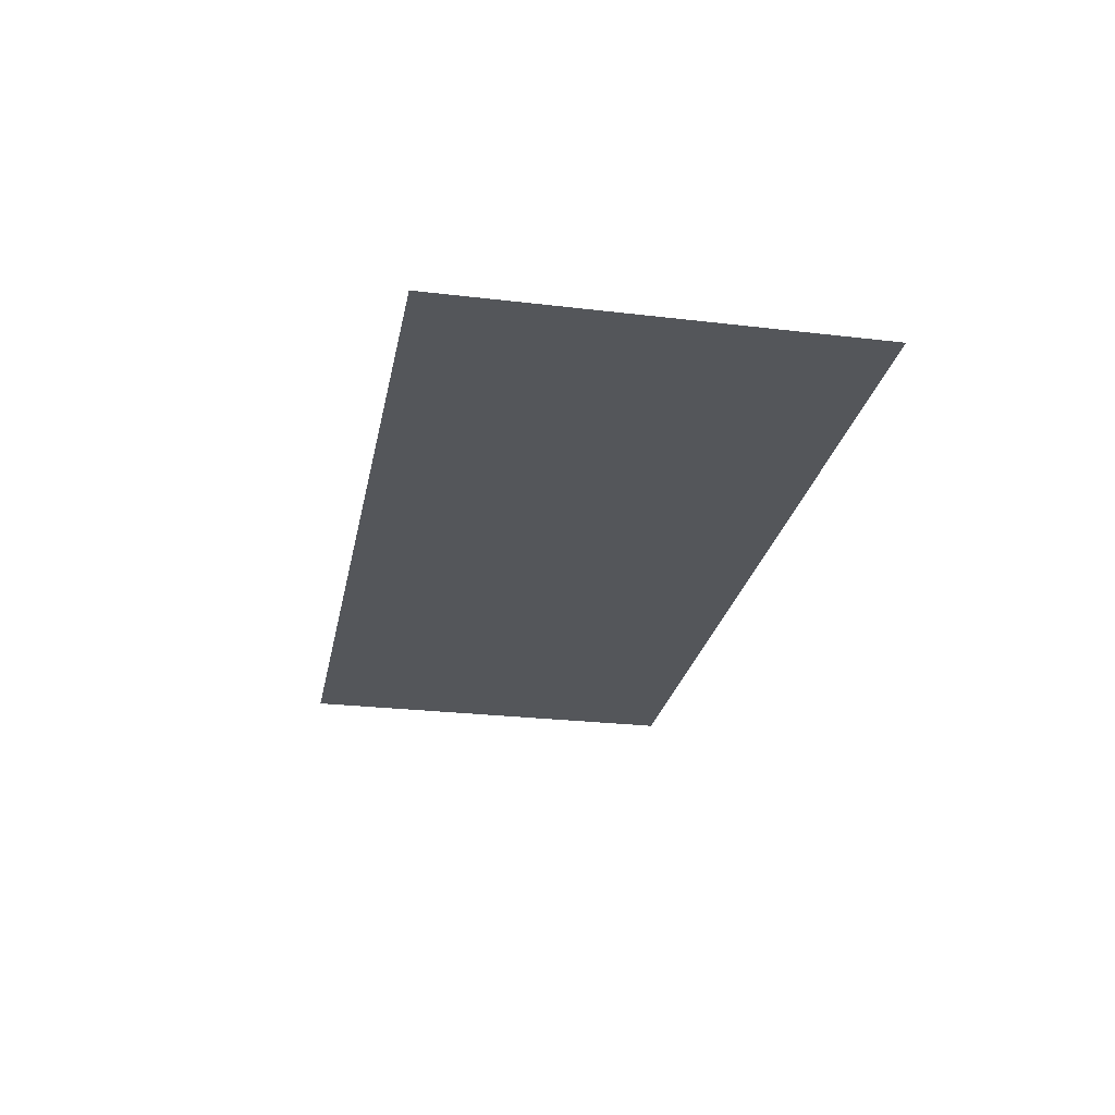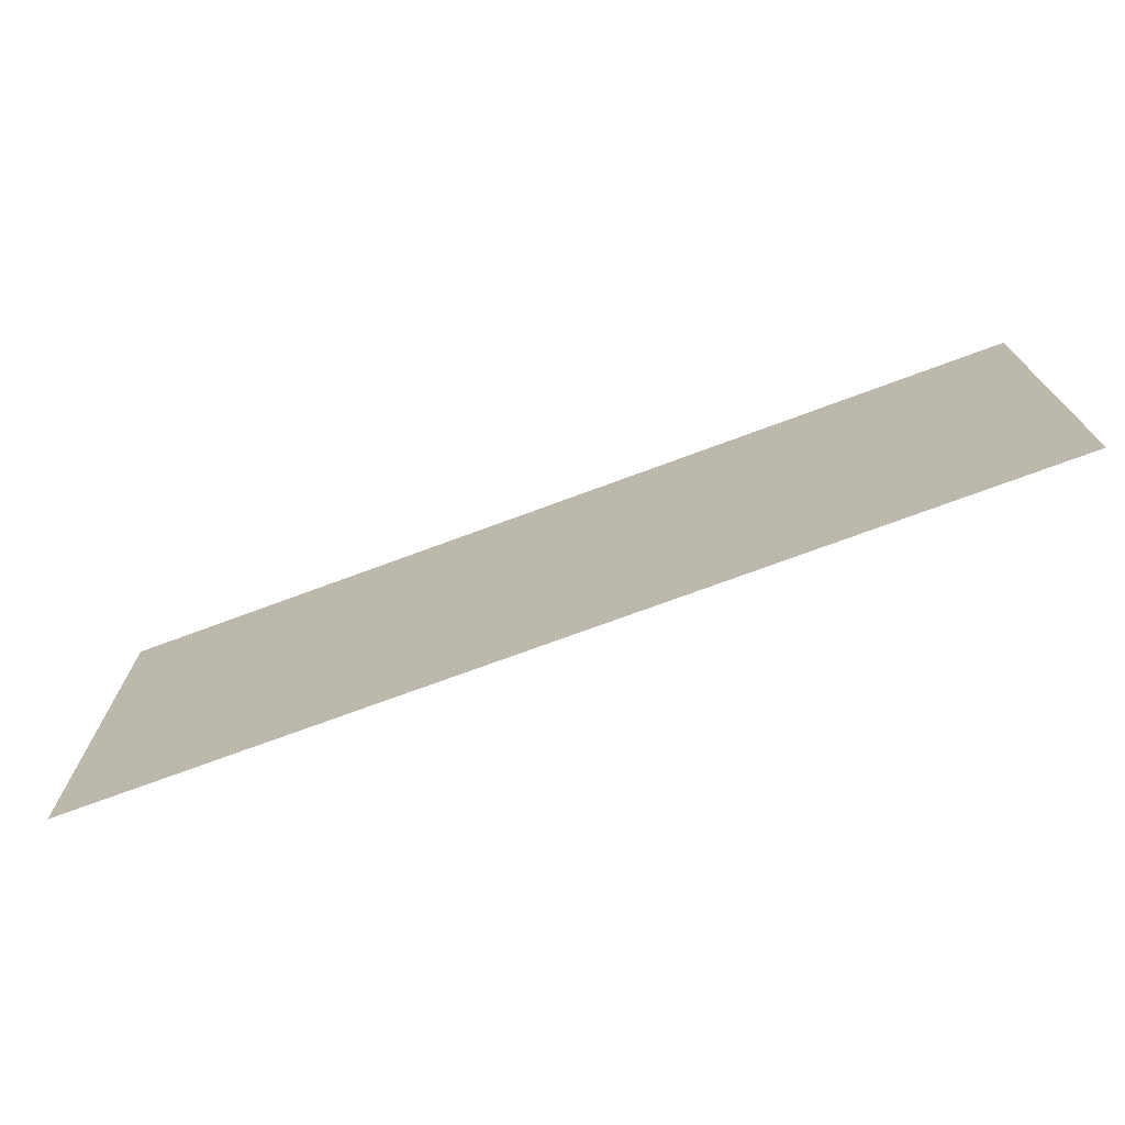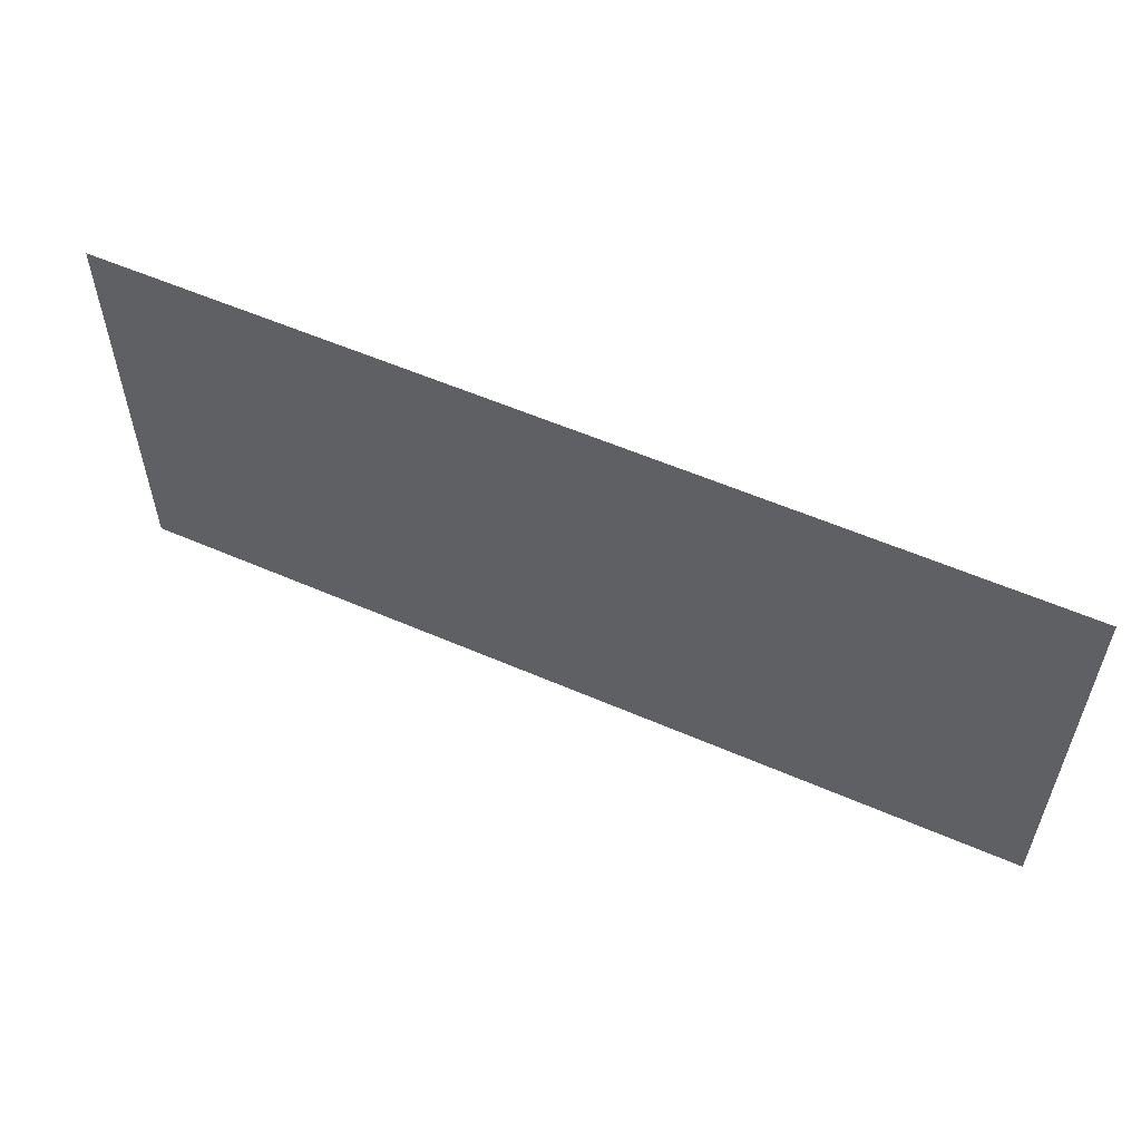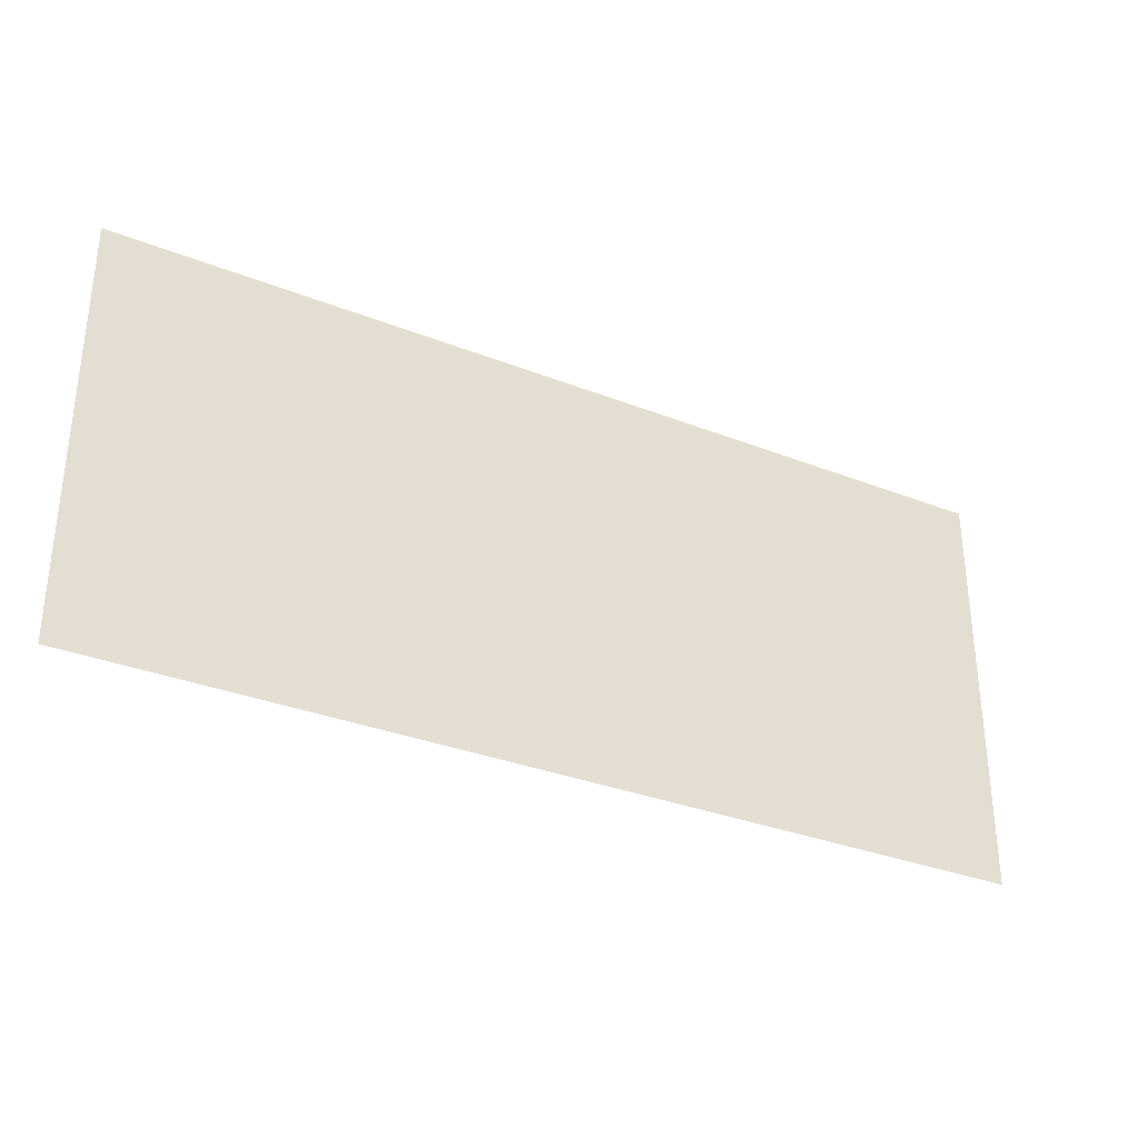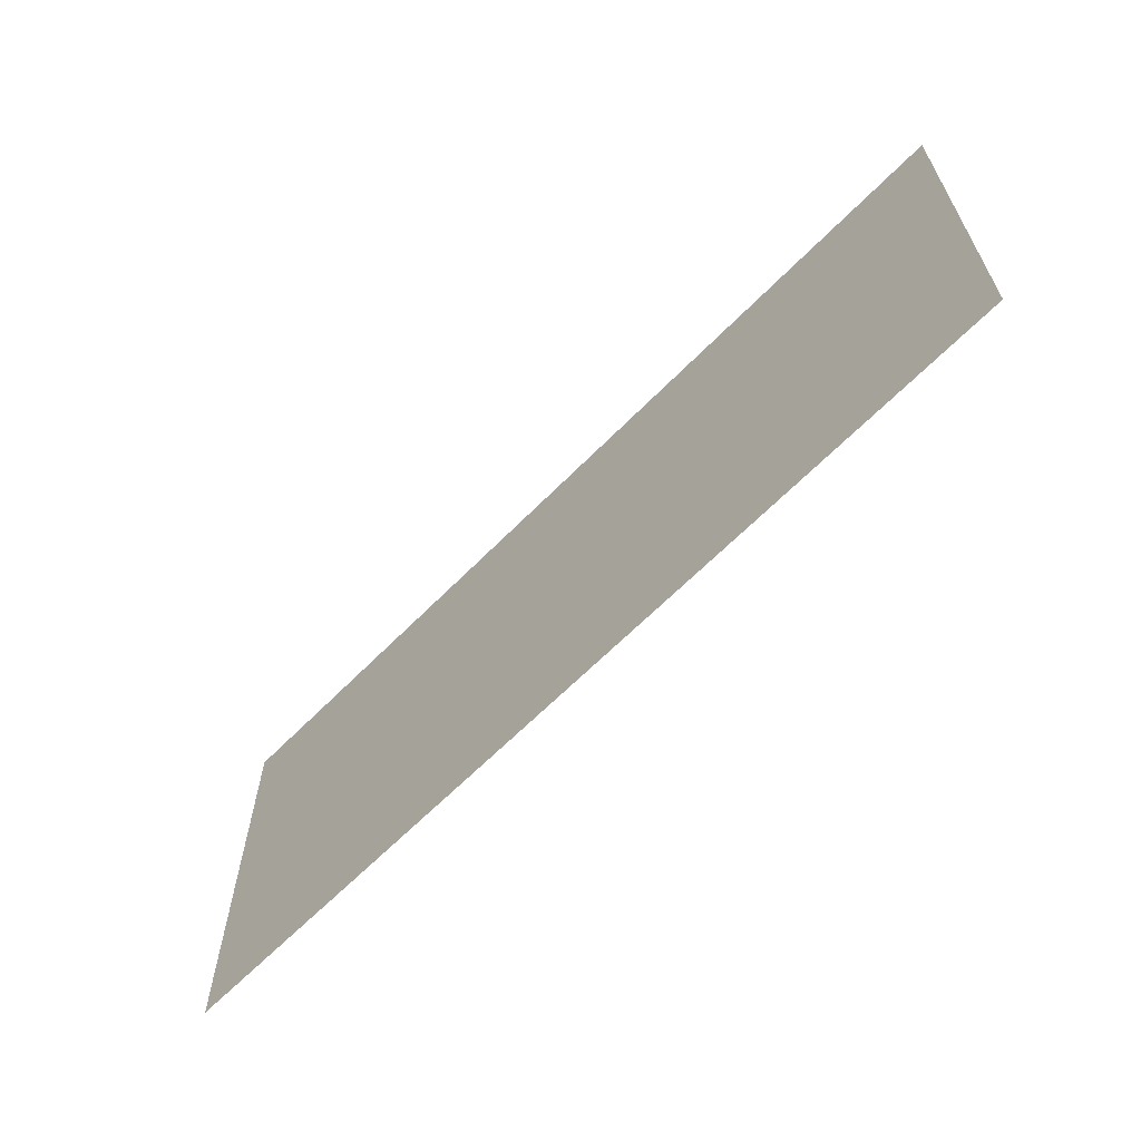
<metadata>
{"format":"obj","ext":"obj","renderer":"f3d","projection":"perspective","resolution":1024,"background":"white","views":[{"elev":-25.7,"azim":79.2,"up":"+Y"},{"elev":-72.7,"azim":-159.6,"up":"+Z"},{"elev":56.3,"azim":-155.5,"up":"+Z"},{"elev":-32.5,"azim":-28.7,"up":"+Z"},{"elev":-63.3,"azim":45.8,"up":"+Z"}]}
</metadata>
<code>
v 0.01875 -0.0125 0.3614
v 0.01875 -0.0125 -0.00064
v 0.1187 -0.0125 -0.00064
v 0.1187 -0.0125 0.3614
v -0.4 -0.0125 0.3614
v -0.4 -0.0125 -0.00064
v -0.05625 -0.0125 -0.00064
v -0.05625 -0.0125 0.3614
v -0.05625 -0.0125 0.3614
v -0.05625 -0.0125 -0.00064
v 0.01875 -0.0125 -0.00064
v 0.01875 -0.0125 0.3614
v 0.1187 -0.0125 0.3614
v 0.1187 -0.0125 -0.00064
v 0.4 -0.0125 -0.00064
v 0.4 -0.0125 0.3614
g mesh7310347
f 1 2 3
f 3 4 1
f 5 6 7
f 7 8 5
f 9 10 11
f 11 12 9
f 13 14 15
f 15 16 13

</code>
